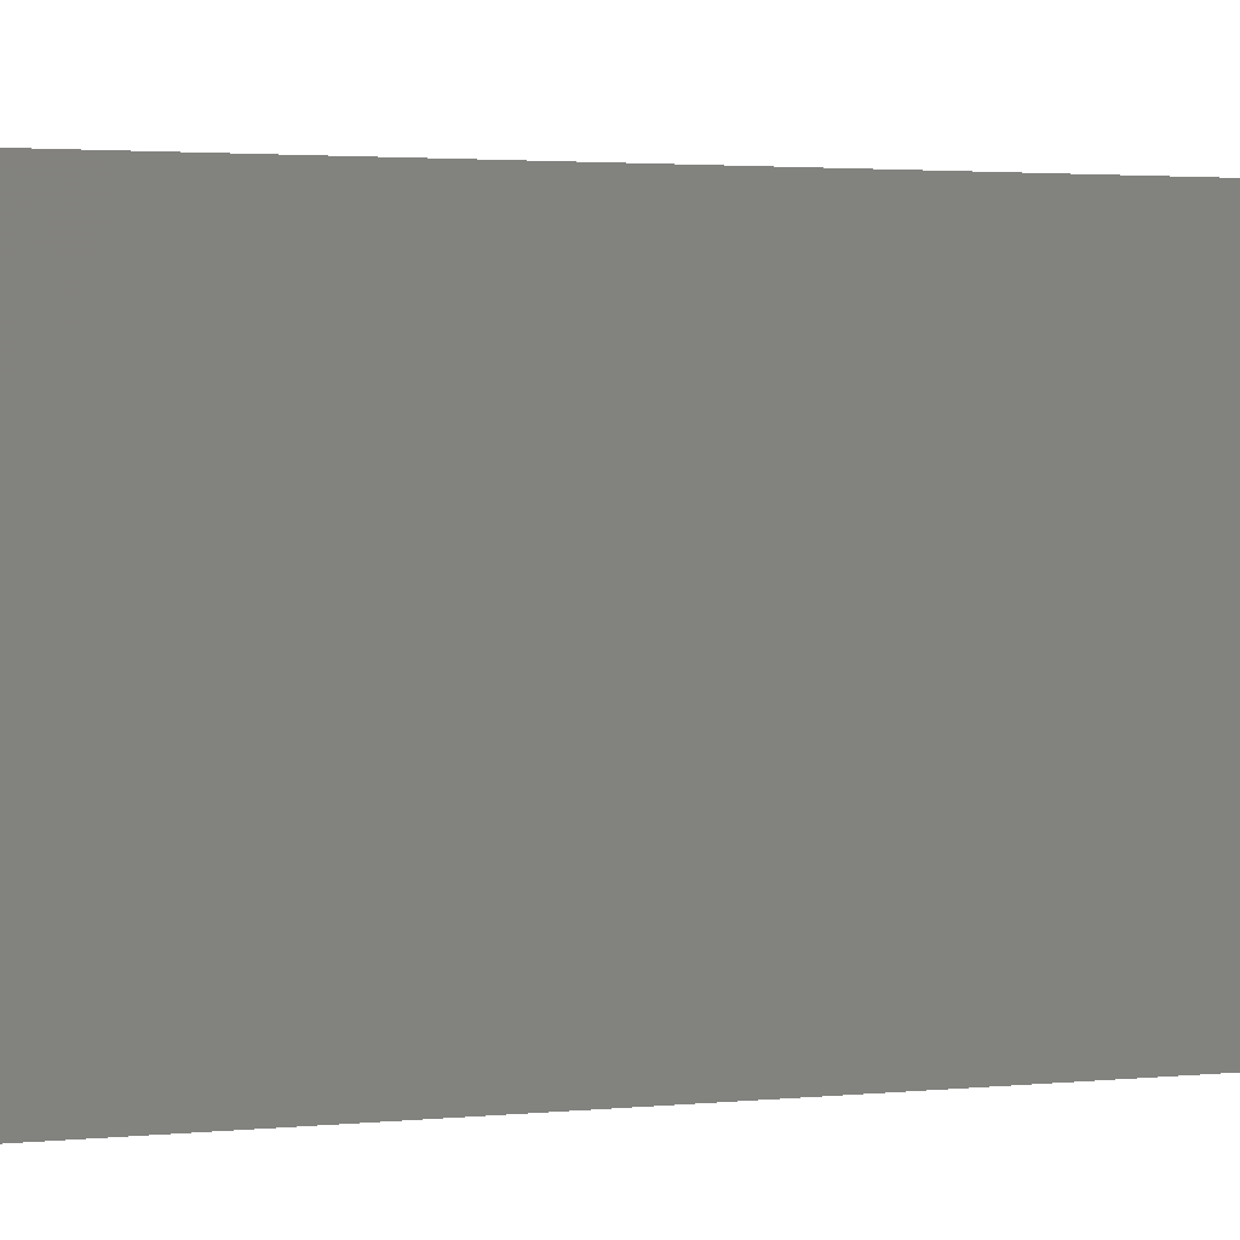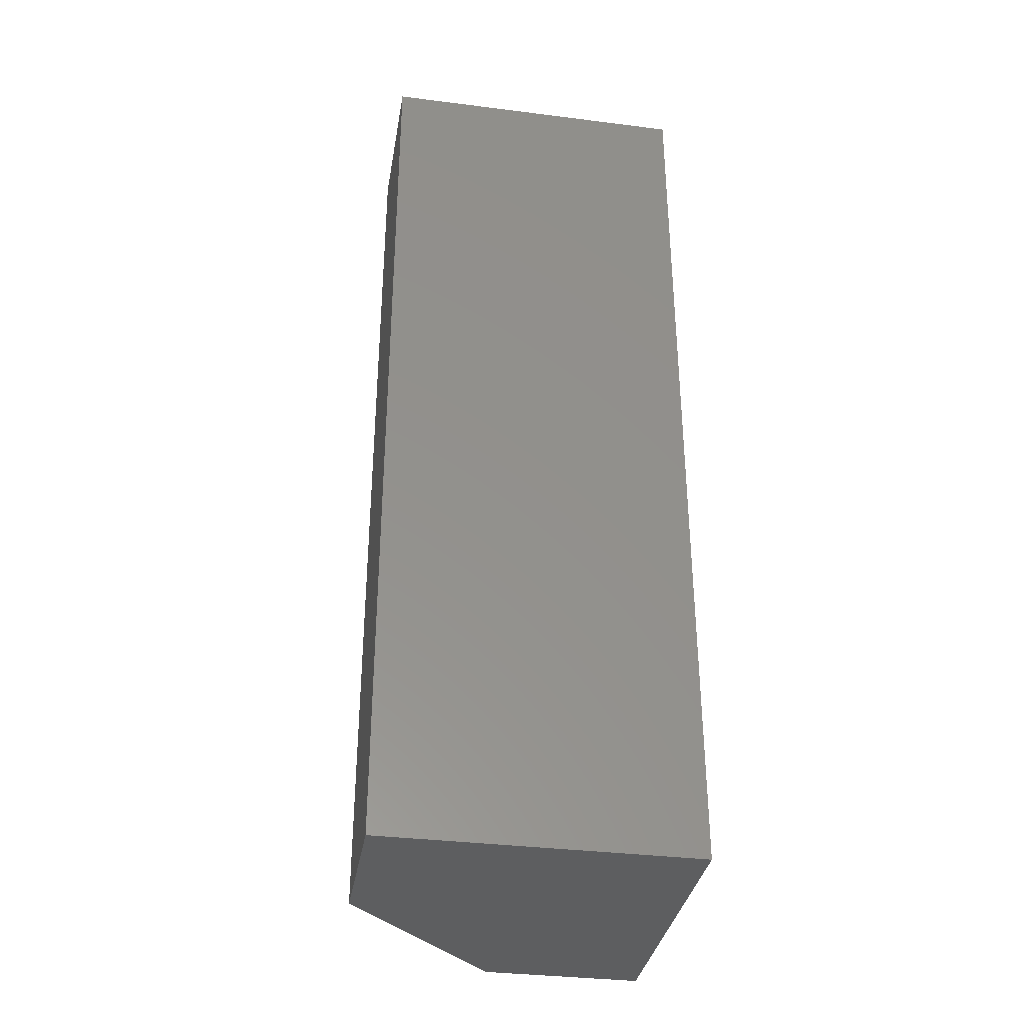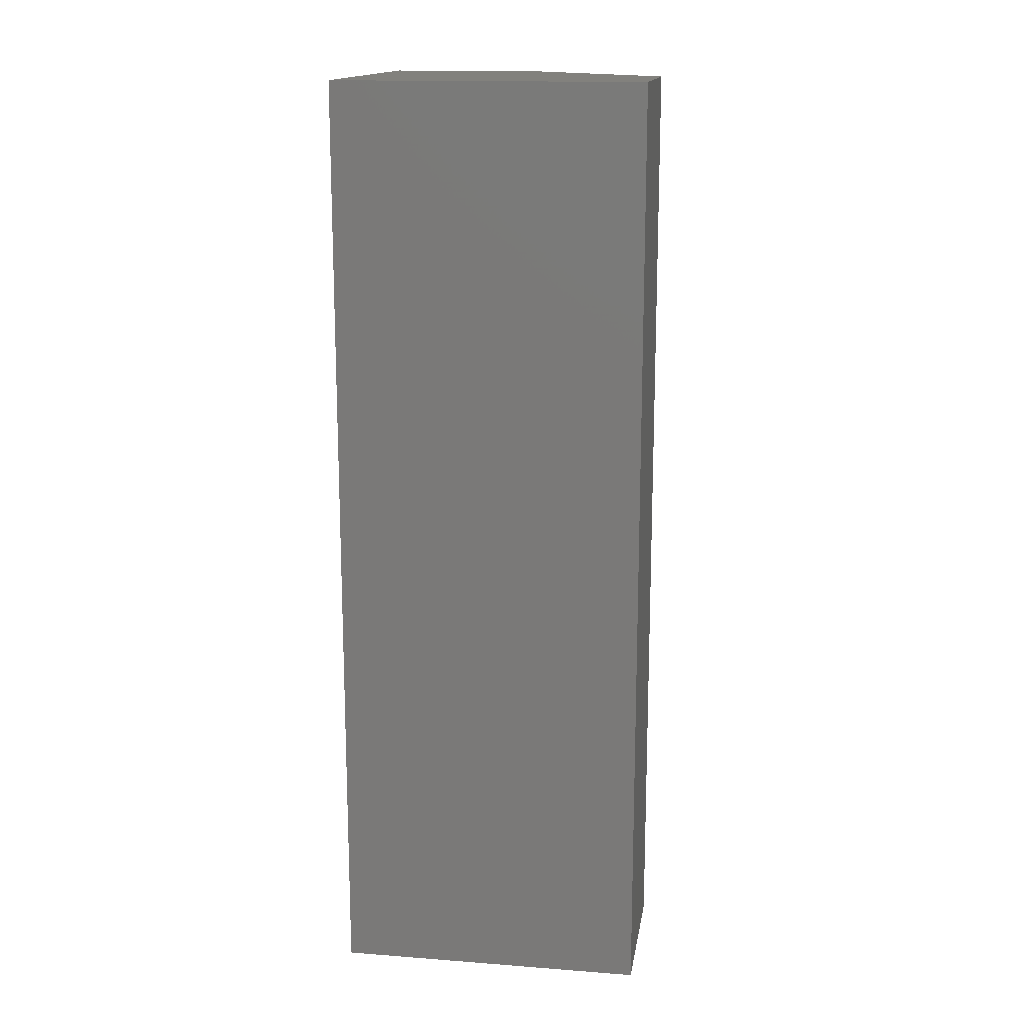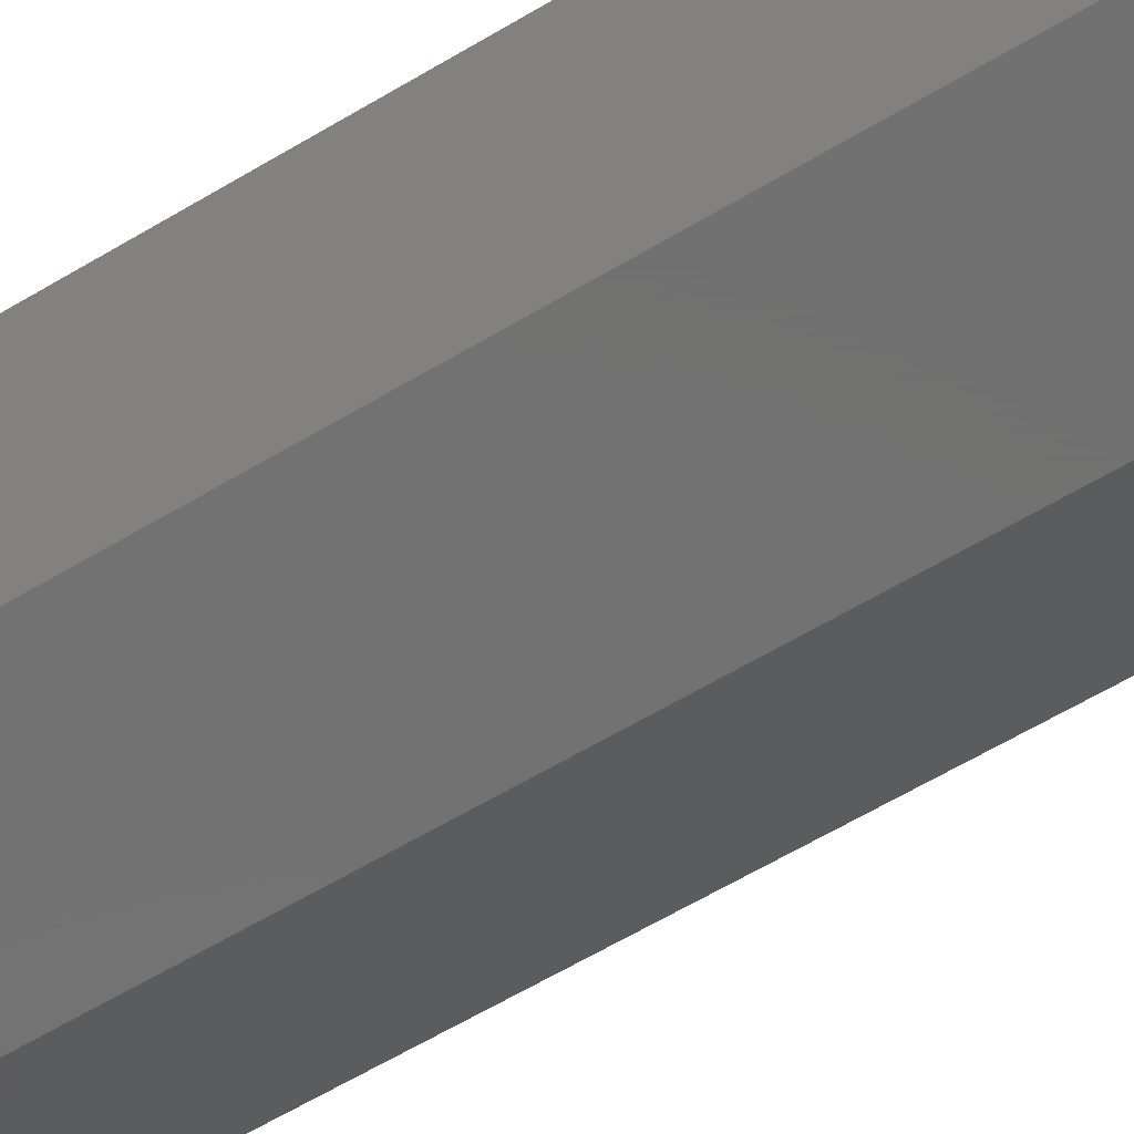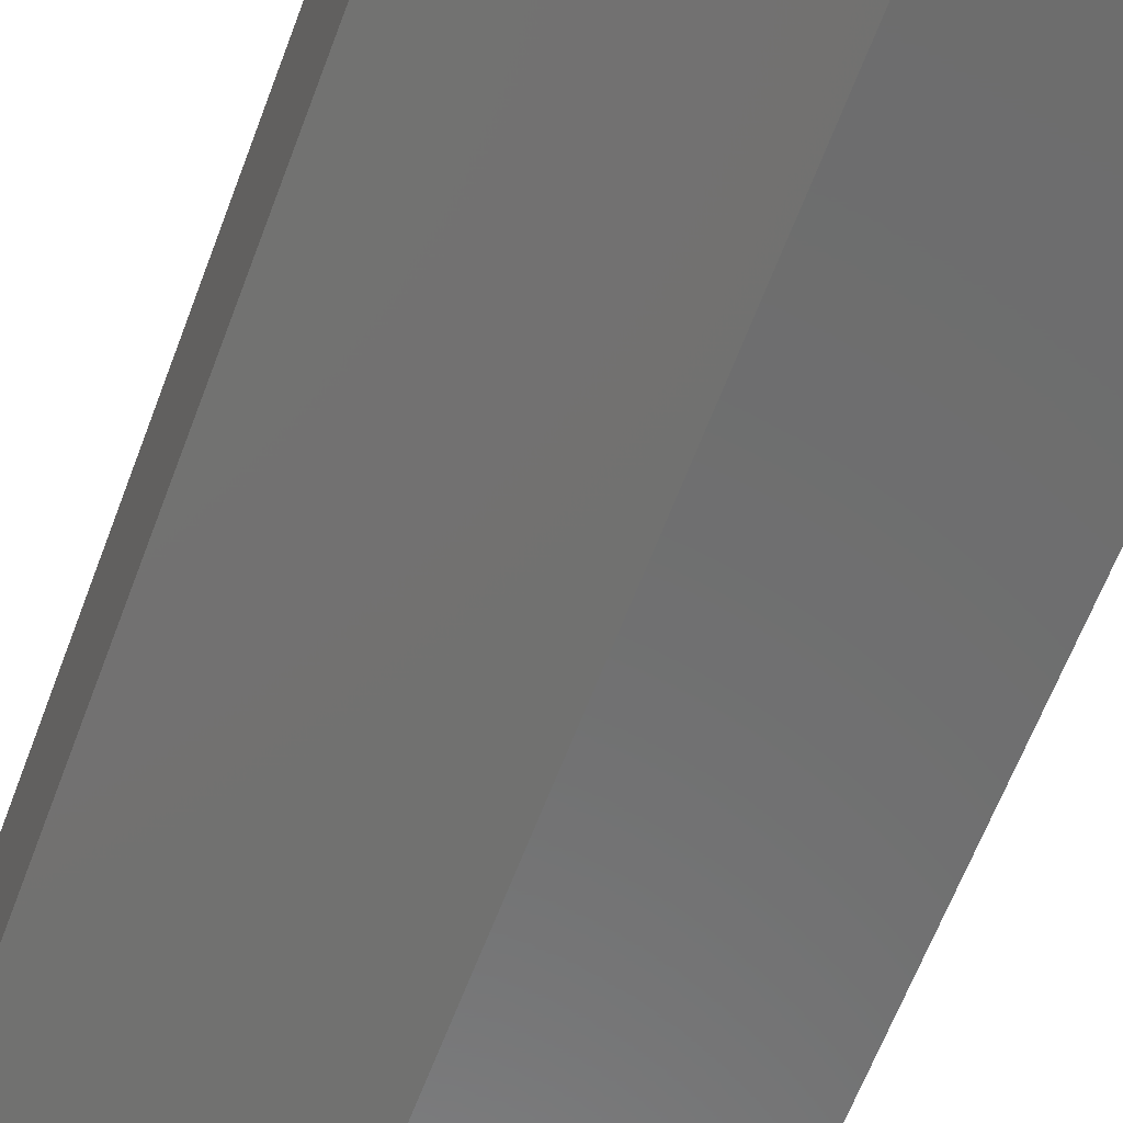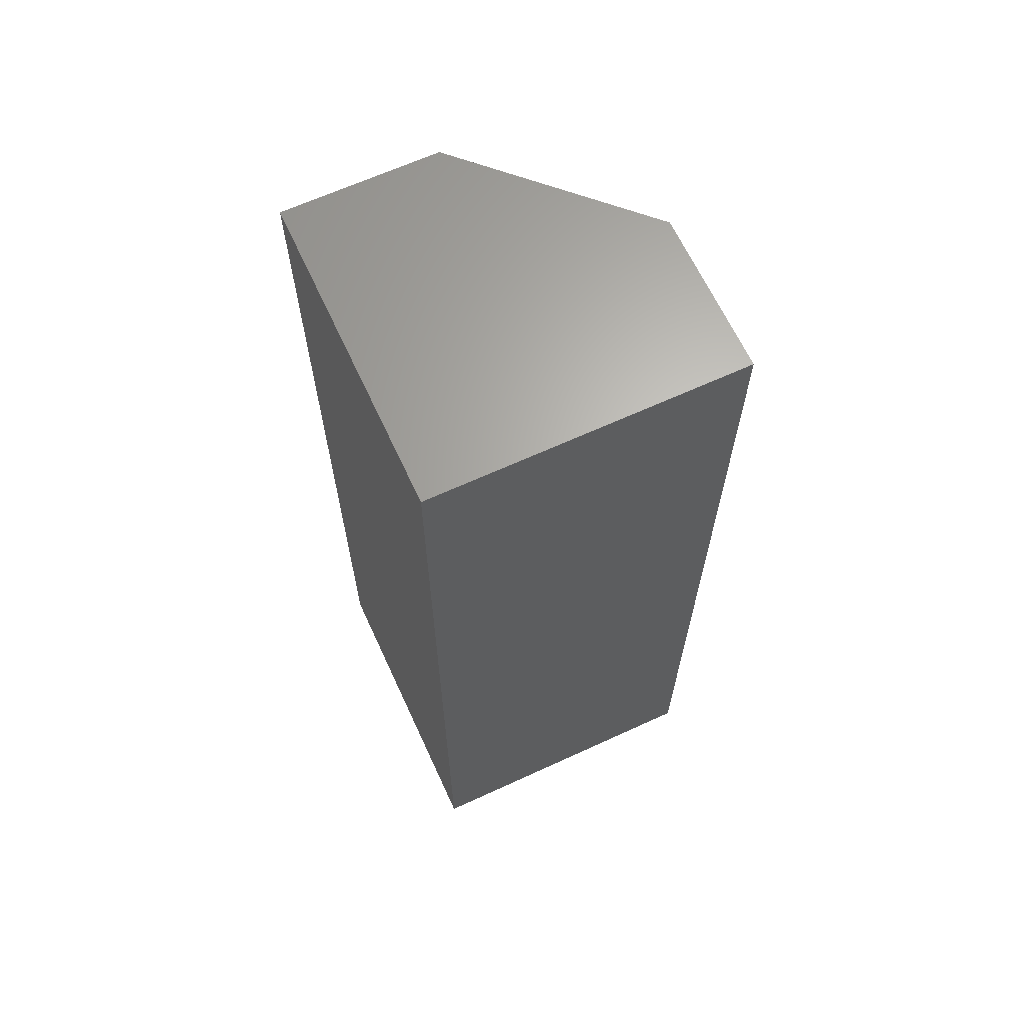
<metadata>
{"format":"stl","ext":"stl","renderer":"f3d","projection":"perspective","resolution":1024,"background":"white","views":[{"elev":1.8,"azim":64.1,"up":"+Z"},{"elev":-34.8,"azim":-9.6,"up":"+Y"},{"elev":15.4,"azim":99.1,"up":"+Y"},{"elev":-63.8,"azim":120.9,"up":"+Z"},{"elev":-59.2,"azim":-19.8,"up":"+Z"},{"elev":65.3,"azim":65.2,"up":"+Y"}]}
</metadata>
<code>
# stl→obj: 10 verts, 16 faces
v -8.224e-05 0.2812 0
v -8.224e-05 0.3285 0
v 0.007895 0.2812 0
v 0.007895 0.3285 0
v -0.007895 0.3285 0.01562
v -0.007895 0.3285 0.007812
v -0.007895 0.2812 0.01562
v -0.007895 0.2812 0.007812
v 0.007895 0.3285 0.01562
v 0.007895 0.2812 0.01562
f 1 2 3
f 3 2 4
f 5 6 7
f 7 6 8
f 9 6 5
f 9 4 6
f 6 4 2
f 3 8 1
f 3 10 8
f 8 10 7
f 6 2 8
f 8 2 1
f 7 10 5
f 5 10 9
f 10 3 9
f 9 3 4

</code>
